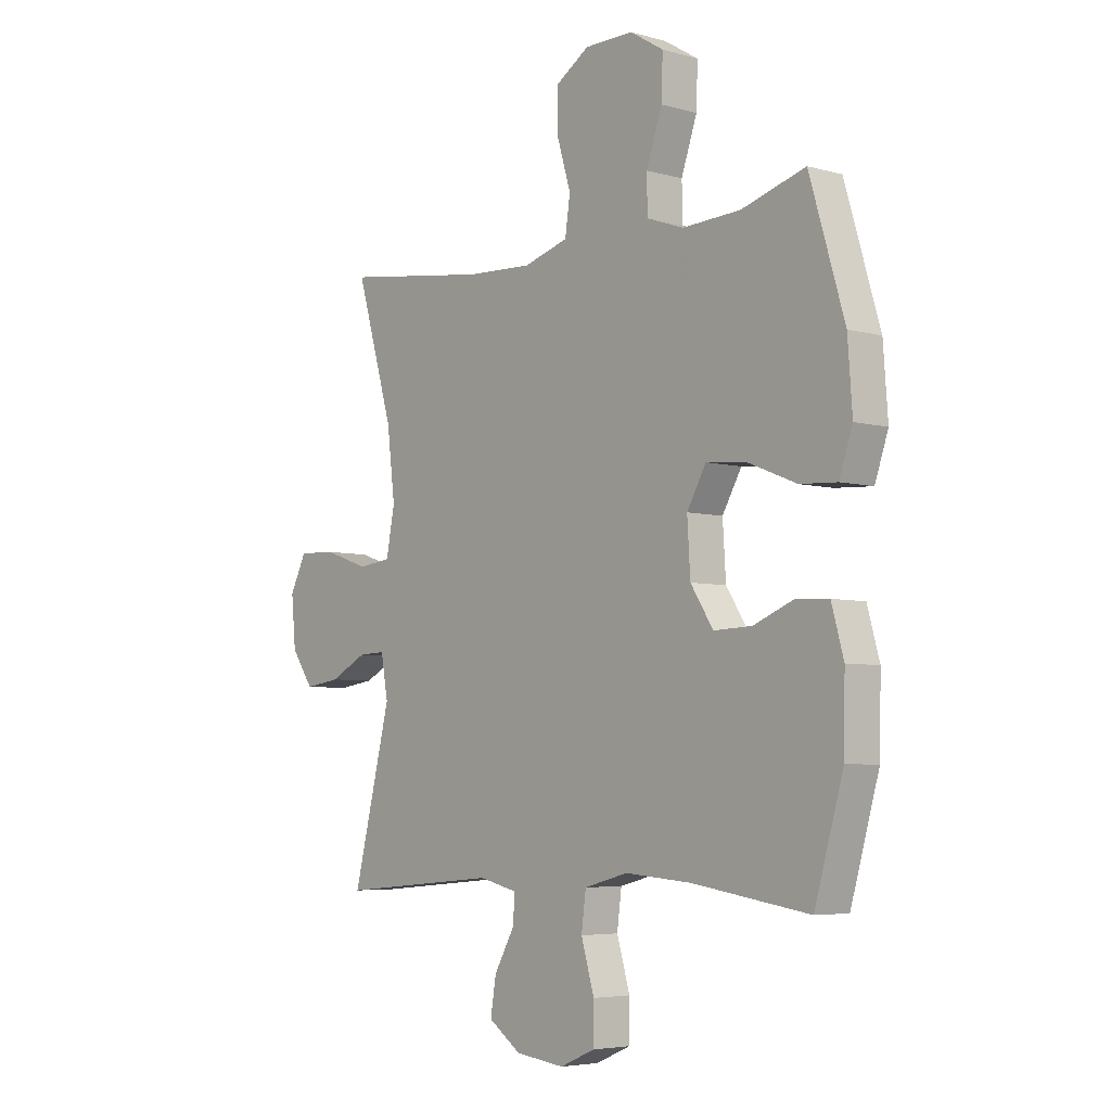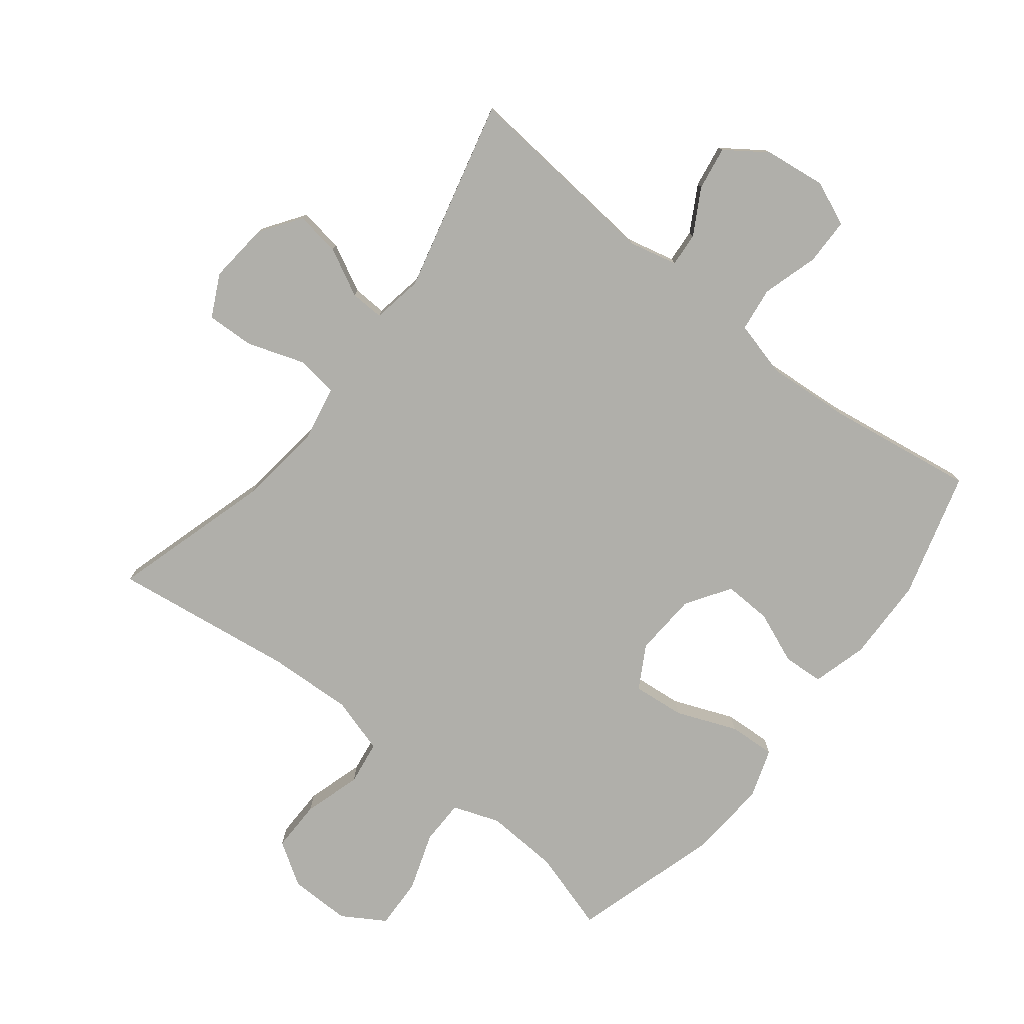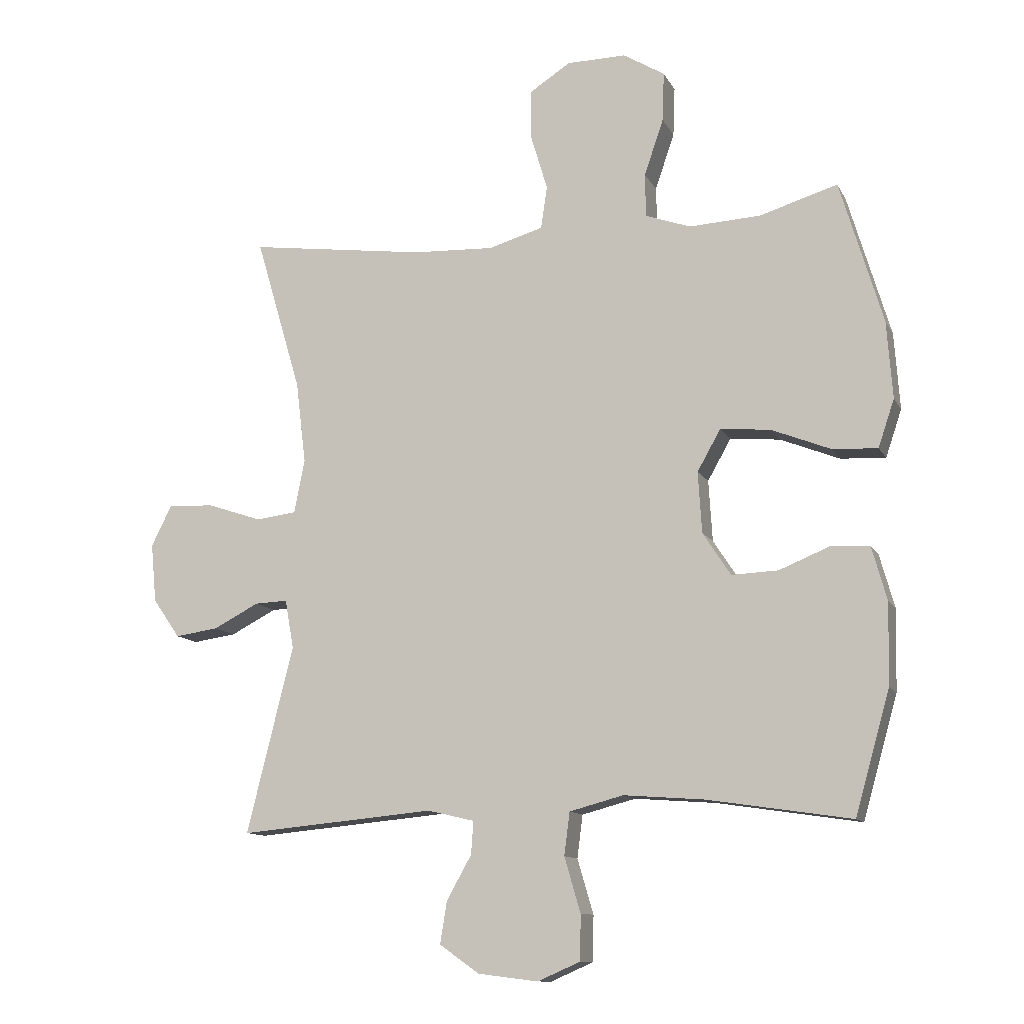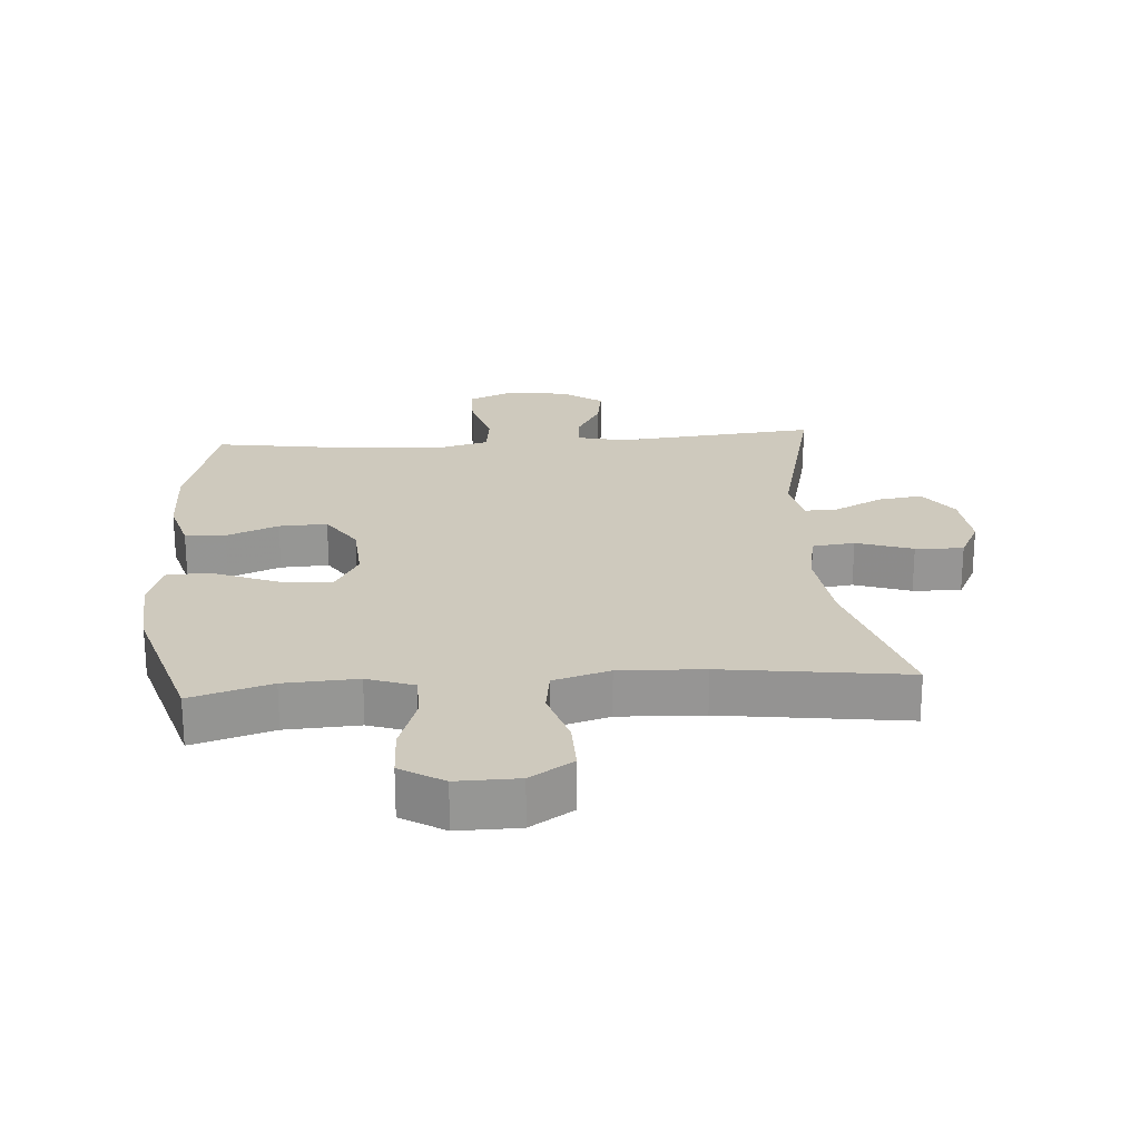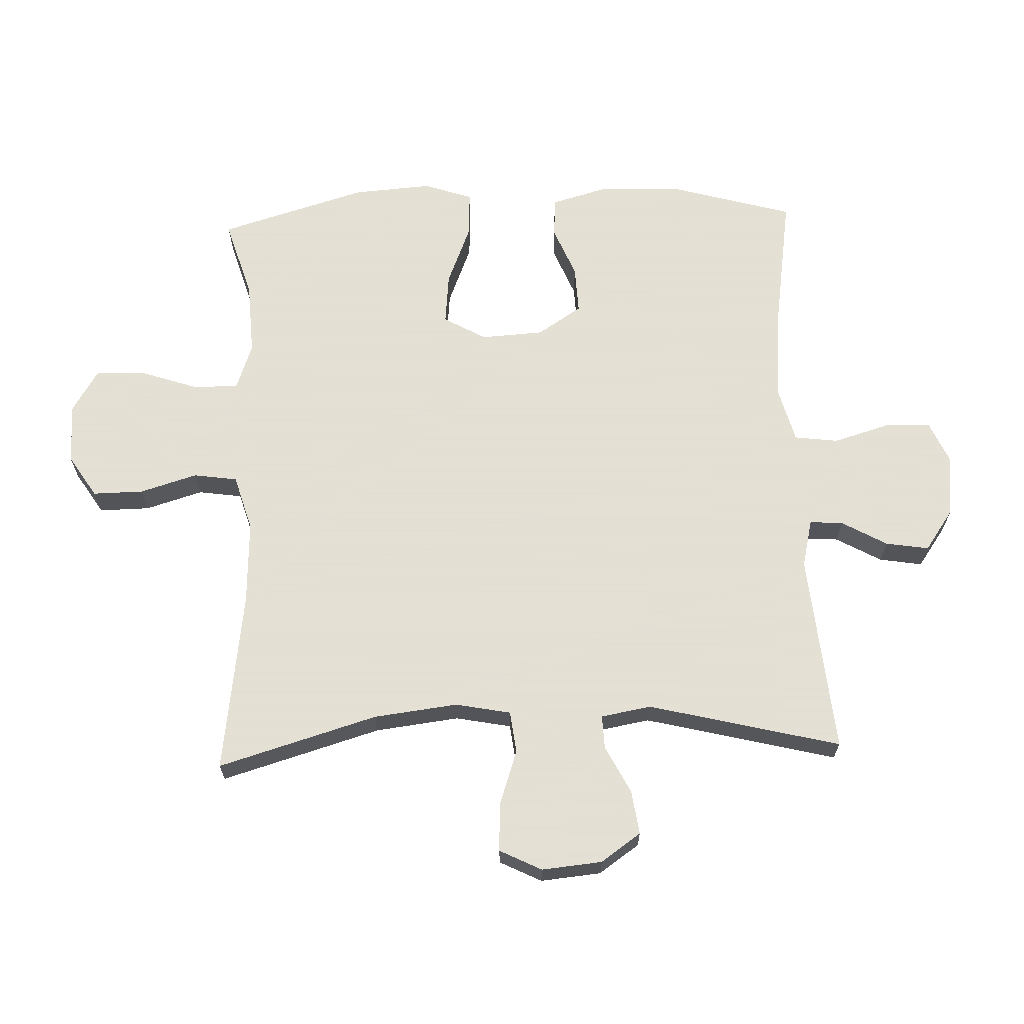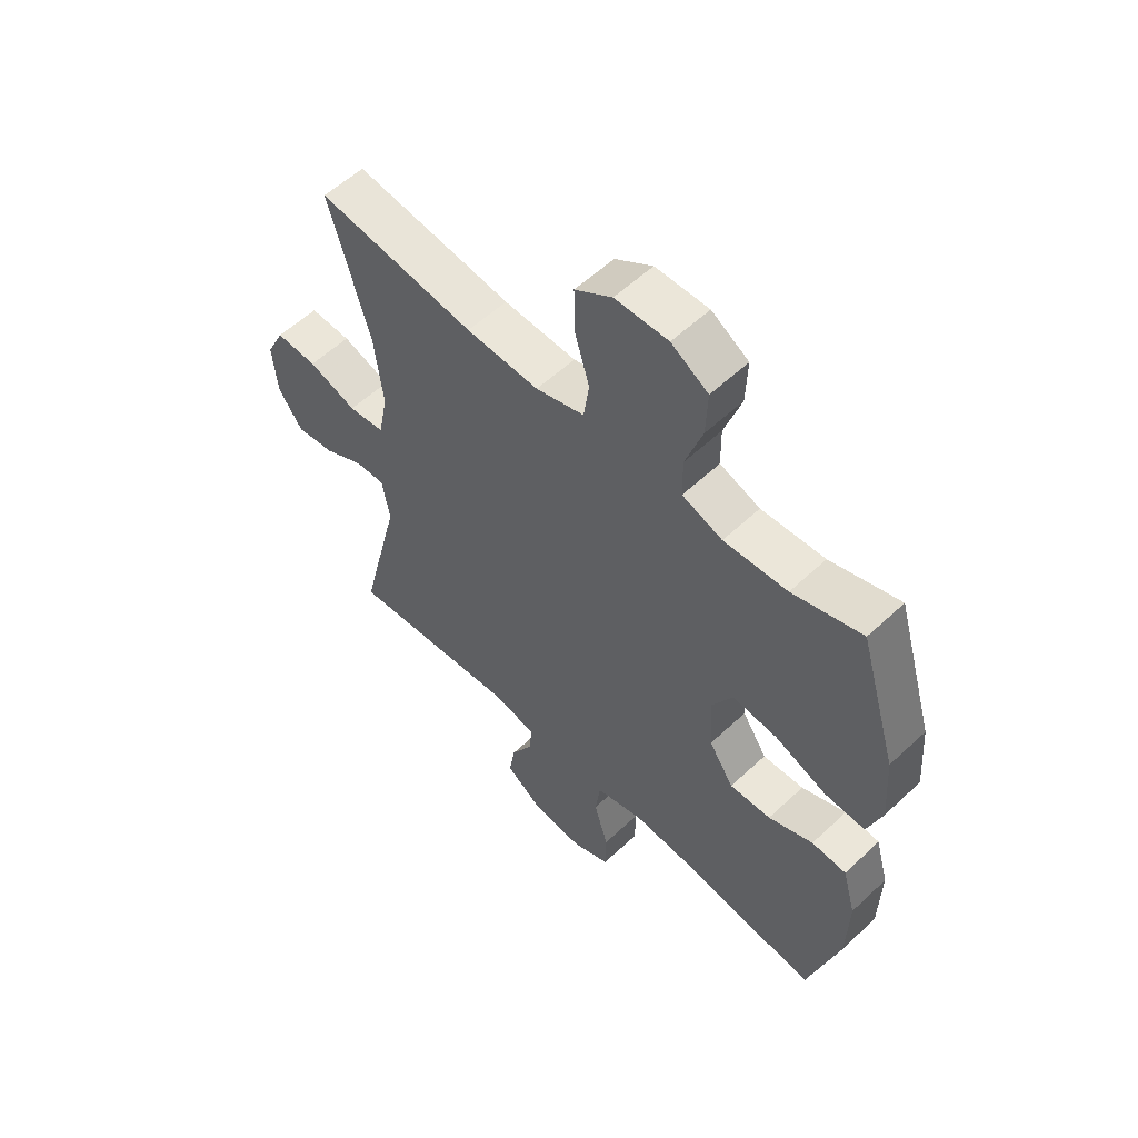
<metadata>
{"format":"obj","ext":"obj","renderer":"f3d","projection":"perspective","resolution":1024,"background":"white","views":[{"elev":-5.1,"azim":-131.1,"up":"+Z"},{"elev":-78.0,"azim":141.9,"up":"+Y"},{"elev":-11.6,"azim":-161.5,"up":"+Z"},{"elev":22.7,"azim":-4.3,"up":"+Y"},{"elev":66.2,"azim":87.9,"up":"+Y"},{"elev":56.5,"azim":-134.4,"up":"+Z"}]}
</metadata>
<code>
v 0.5 0.07 0.5
v 0.426 0.07 0.249
v 0.41 0.07 0.117
v 0.427 0.07 0.03
v 0.493 0.07 0.022
v 0.581 0.07 0.052
v 0.656 0.07 0.055
v 0.689 0.07 -0.011
v 0.68 0.07 -0.106
v 0.636 0.07 -0.169
v 0.566 0.07 -0.159
v 0.492 0.07 -0.121
v 0.439 0.07 -0.119
v 0.425 0.07 -0.198
v 0.5 0.07 -0.5
v 0.184 0.07 -0.471
v 0.108 0.07 -0.489
v 0.112 0.07 -0.542
v 0.152 0.07 -0.613
v 0.163 0.07 -0.681
v 0.099 0.07 -0.726
v 0.002 0.07 -0.738
v -0.067 0.07 -0.708
v -0.068 0.07 -0.635
v -0.042 0.07 -0.547
v -0.051 0.07 -0.478
v -0.138 0.07 -0.455
v -0.269 0.07 -0.465
v -0.5 0.07 -0.5
v -0.556 0.07 -0.303
v -0.559 0.07 -0.172
v -0.535 0.07 -0.086
v -0.472 0.07 -0.082
v -0.391 0.07 -0.115
v -0.316 0.07 -0.118
v -0.271 0.07 -0.049
v -0.265 0.07 0.05
v -0.303 0.07 0.117
v -0.384 0.07 0.109
v -0.479 0.07 0.071
v -0.552 0.07 0.067
v -0.578 0.07 0.144
v -0.569 0.07 0.268
v -0.5 0.07 0.5
v -0.374 0.07 0.462
v -0.259 0.07 0.456
v -0.186 0.07 0.482
v -0.185 0.07 0.552
v -0.216 0.07 0.643
v -0.219 0.07 0.723
v -0.152 0.07 0.764
v -0.056 0.07 0.763
v 0.011 0.07 0.72
v 0.01 0.07 0.64
v -0.017 0.07 0.55
v -0.007 0.07 0.481
v 0.081 0.07 0.455
v 0.213 0.07 0.461
v 0.5 0 0.5
v 0.426 0 0.249
v 0.41 0 0.117
v 0.427 0 0.03
v 0.493 0 0.022
v 0.581 0 0.052
v 0.656 0 0.055
v 0.689 0 -0.011
v 0.68 0 -0.106
v 0.636 0 -0.169
v 0.566 0 -0.159
v 0.492 0 -0.121
v 0.439 0 -0.119
v 0.425 0 -0.198
v 0.5 0 -0.5
v 0.184 0 -0.471
v 0.108 0 -0.489
v 0.112 0 -0.542
v 0.152 0 -0.613
v 0.163 0 -0.681
v 0.099 0 -0.726
v 0.002 0 -0.738
v -0.067 0 -0.708
v -0.068 0 -0.635
v -0.042 0 -0.547
v -0.051 0 -0.478
v -0.138 0 -0.455
v -0.269 0 -0.465
v -0.5 0 -0.5
v -0.556 0 -0.303
v -0.559 0 -0.172
v -0.535 0 -0.086
v -0.472 0 -0.082
v -0.391 0 -0.115
v -0.316 0 -0.118
v -0.271 0 -0.049
v -0.265 0 0.05
v -0.303 0 0.117
v -0.384 0 0.109
v -0.479 0 0.071
v -0.552 0 0.067
v -0.578 0 0.144
v -0.569 0 0.268
v -0.5 0 0.5
v -0.374 0 0.462
v -0.259 0 0.456
v -0.186 0 0.482
v -0.185 0 0.552
v -0.216 0 0.643
v -0.219 0 0.723
v -0.152 0 0.764
v -0.056 0 0.763
v 0.011 0 0.72
v 0.01 0 0.64
v -0.017 0 0.55
v -0.007 0 0.481
v 0.081 0 0.455
v 0.213 0 0.461
f 53 54 55
f 52 53 55
f 51 52 55
f 50 51 55
f 49 50 55
f 48 49 55
f 47 48 55 56
f 46 47 56 57
f 43 44 45
f 42 43 45
f 41 42 45
f 40 41 45
f 39 40 45
f 38 39 45 46
f 37 38 46 57
f 32 33 34
f 31 32 34
f 30 31 34
f 29 30 34
f 28 29 34
f 27 28 34 35
f 26 27 35 36
f 23 24 25
f 22 23 25
f 21 22 25
f 20 21 25
f 19 20 25
f 18 19 25
f 17 18 25 26
f 37 57 58
f 36 37 58
f 26 36 58
f 17 26 58
f 16 17 58
f 10 11 12
f 9 10 12
f 8 9 12
f 7 8 12
f 6 7 12
f 5 6 12
f 4 5 12 13
f 3 4 13 14
f 16 58 1 2
f 14 15 16
f 3 14 16
f 2 3 16
f 113 112 111
f 113 111 110
f 113 110 109
f 113 109 108
f 113 108 107
f 113 107 106
f 114 113 106 105
f 115 114 105 104
f 103 102 101
f 103 101 100
f 103 100 99
f 103 99 98
f 103 98 97
f 104 103 97 96
f 115 104 96 95
f 92 91 90
f 92 90 89
f 92 89 88
f 92 88 87
f 92 87 86
f 93 92 86 85
f 94 93 85 84
f 83 82 81
f 83 81 80
f 83 80 79
f 83 79 78
f 83 78 77
f 83 77 76
f 84 83 76 75
f 116 115 95
f 116 95 94
f 116 94 84
f 116 84 75
f 116 75 74
f 70 69 68
f 70 68 67
f 70 67 66
f 70 66 65
f 70 65 64
f 70 64 63
f 71 70 63 62
f 72 71 62 61
f 60 59 116 74
f 74 73 72
f 74 72 61
f 74 61 60
f 1 59 60 2
f 2 60 61 3
f 3 61 62 4
f 4 62 63 5
f 5 63 64 6
f 6 64 65 7
f 7 65 66 8
f 8 66 67 9
f 9 67 68 10
f 10 68 69 11
f 11 69 70 12
f 12 70 71 13
f 13 71 72 14
f 14 72 73 15
f 15 73 74 16
f 16 74 75 17
f 17 75 76 18
f 18 76 77 19
f 19 77 78 20
f 20 78 79 21
f 21 79 80 22
f 22 80 81 23
f 23 81 82 24
f 24 82 83 25
f 25 83 84 26
f 26 84 85 27
f 27 85 86 28
f 28 86 87 29
f 29 87 88 30
f 30 88 89 31
f 31 89 90 32
f 32 90 91 33
f 33 91 92 34
f 34 92 93 35
f 35 93 94 36
f 36 94 95 37
f 37 95 96 38
f 38 96 97 39
f 39 97 98 40
f 40 98 99 41
f 41 99 100 42
f 42 100 101 43
f 43 101 102 44
f 44 102 103 45
f 45 103 104 46
f 46 104 105 47
f 47 105 106 48
f 48 106 107 49
f 49 107 108 50
f 50 108 109 51
f 51 109 110 52
f 52 110 111 53
f 53 111 112 54
f 54 112 113 55
f 55 113 114 56
f 56 114 115 57
f 57 115 116 58
f 58 116 59 1

</code>
